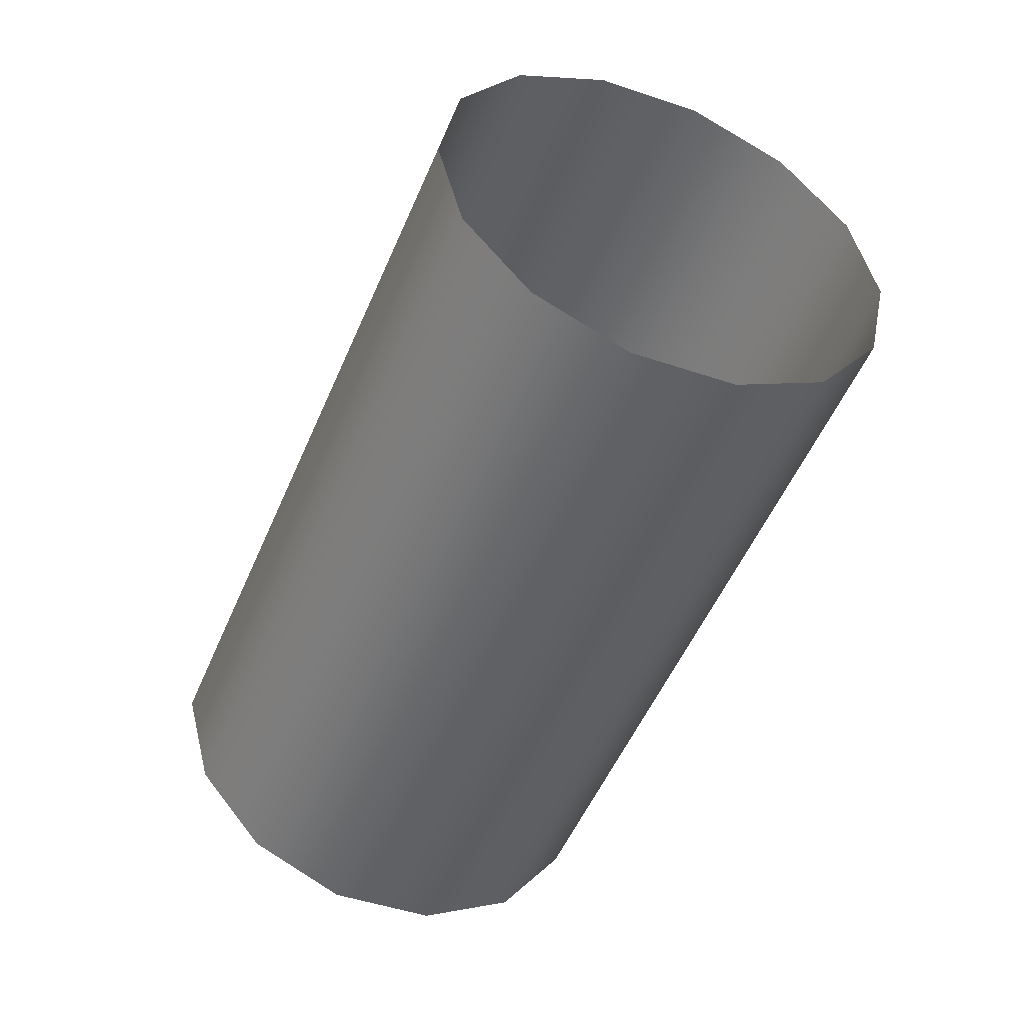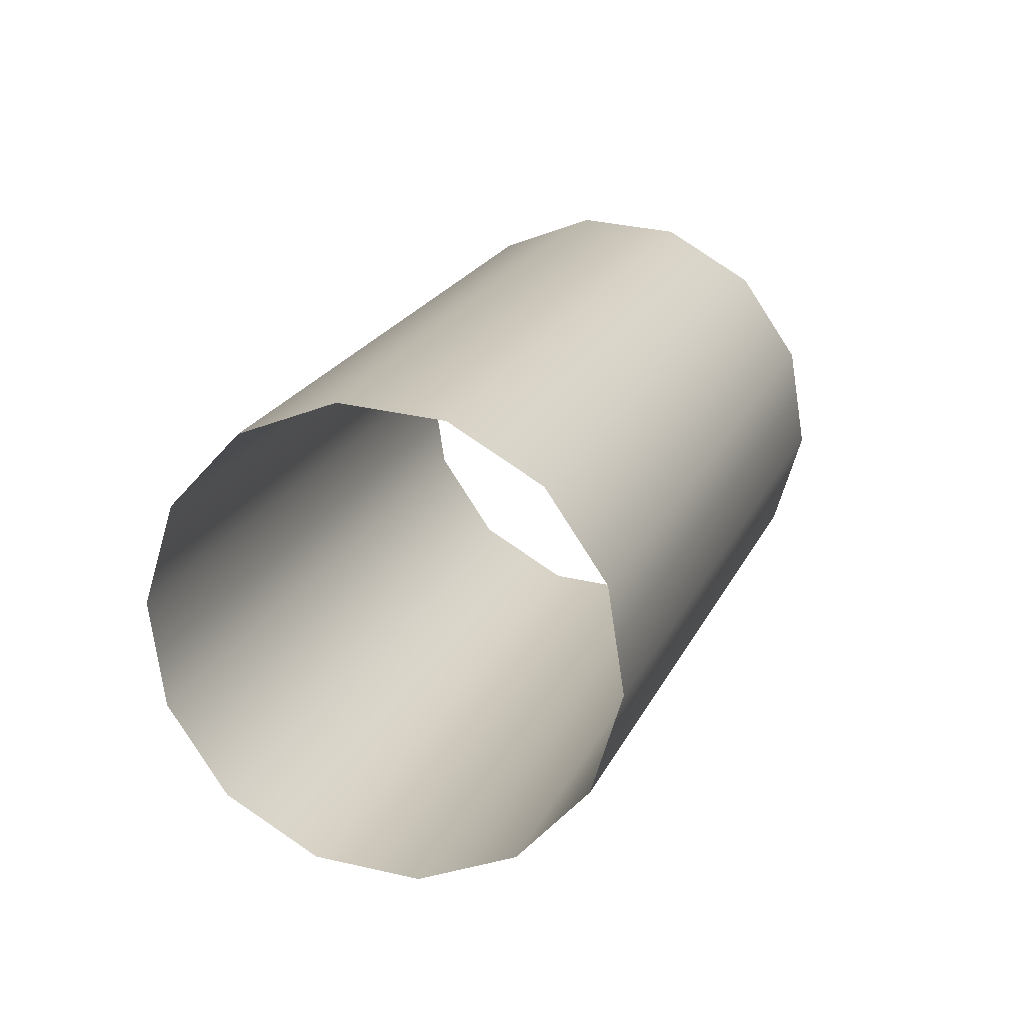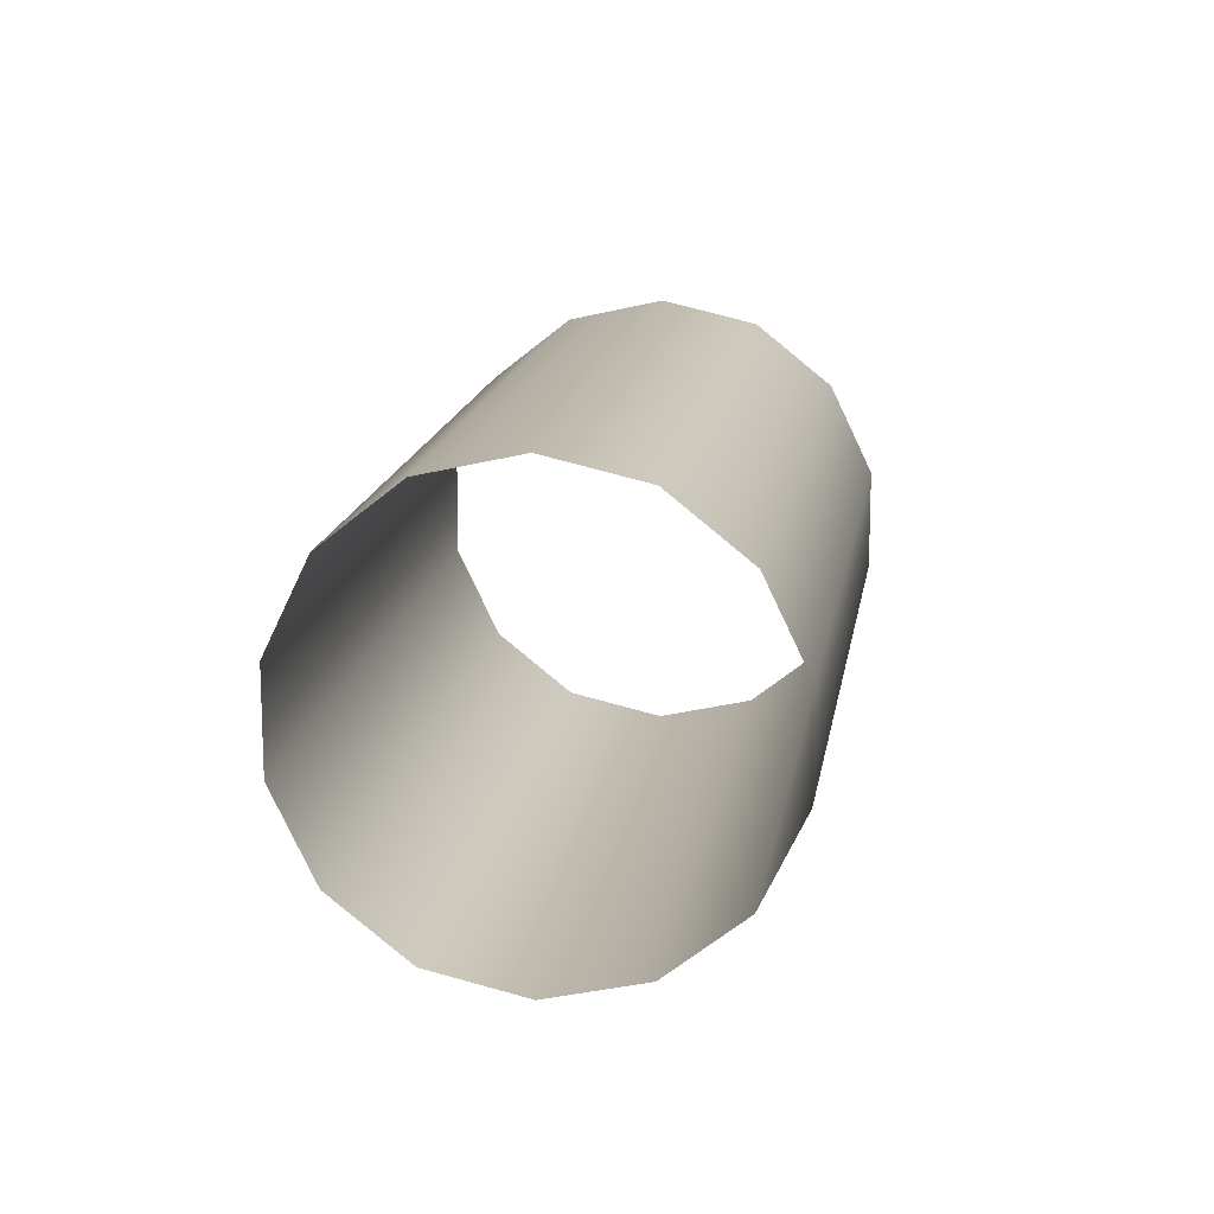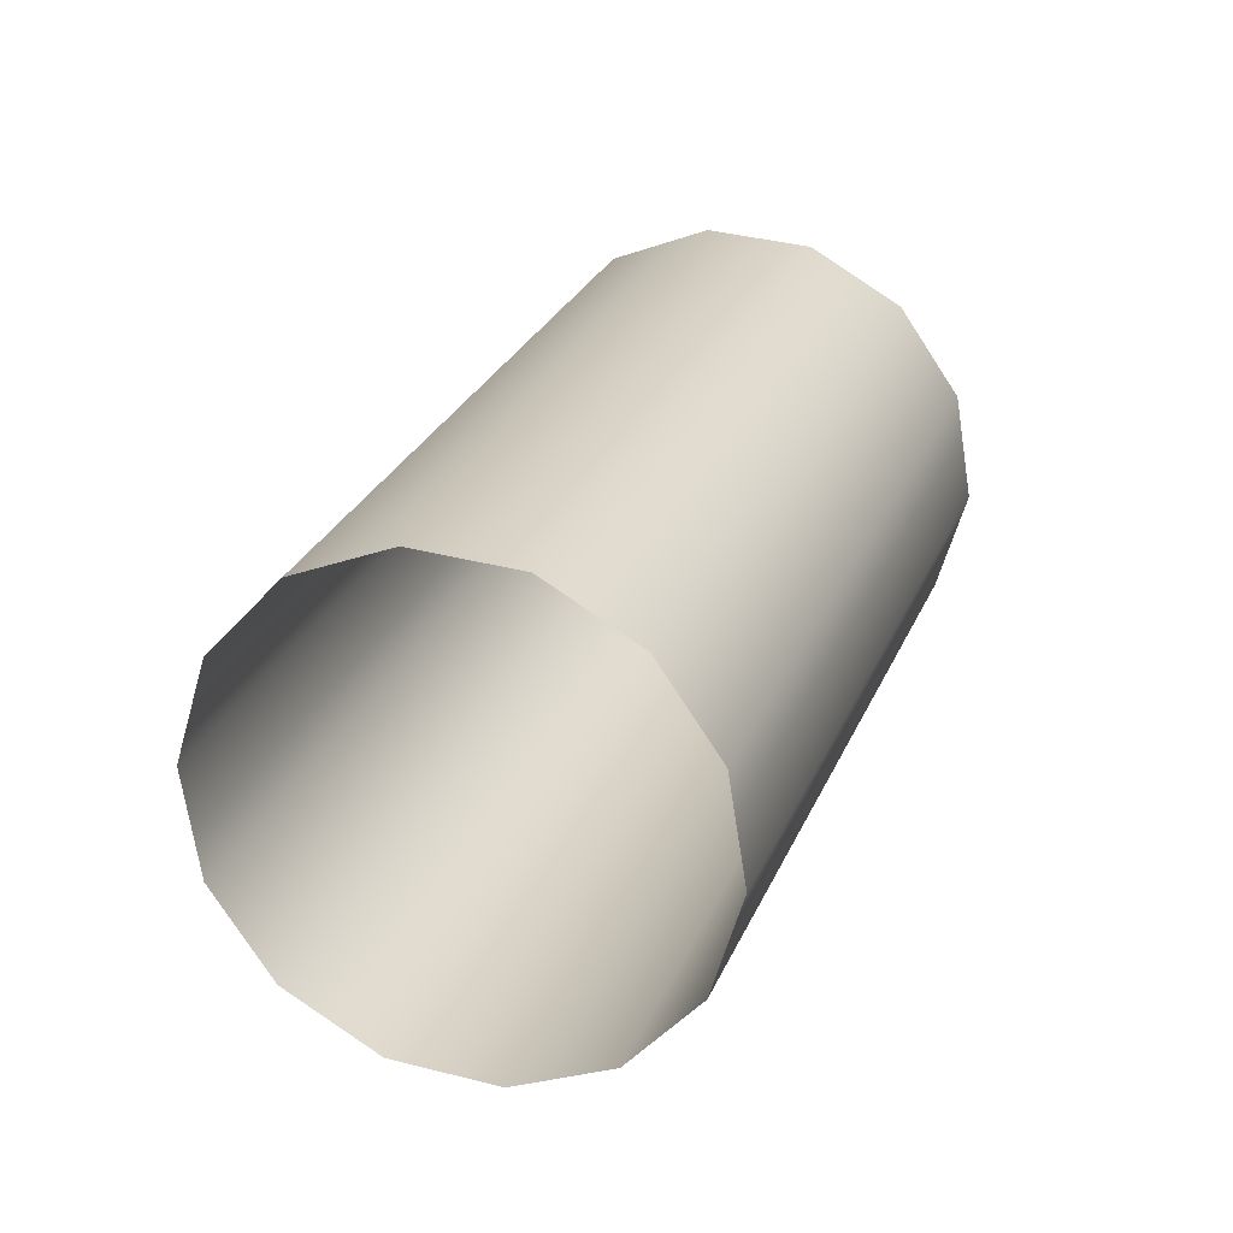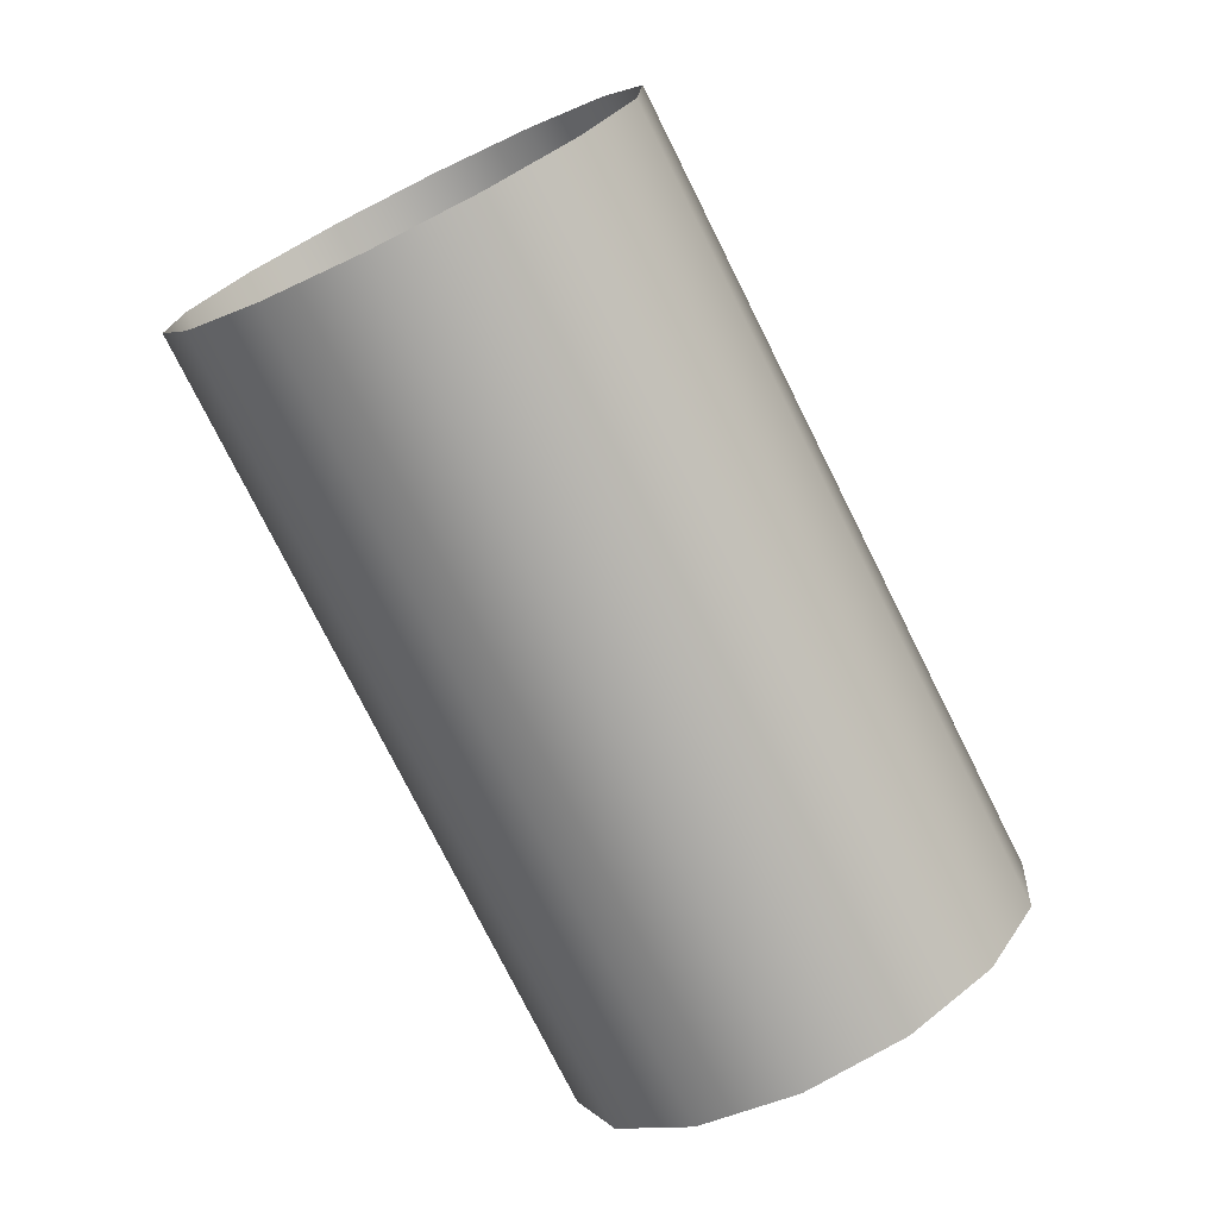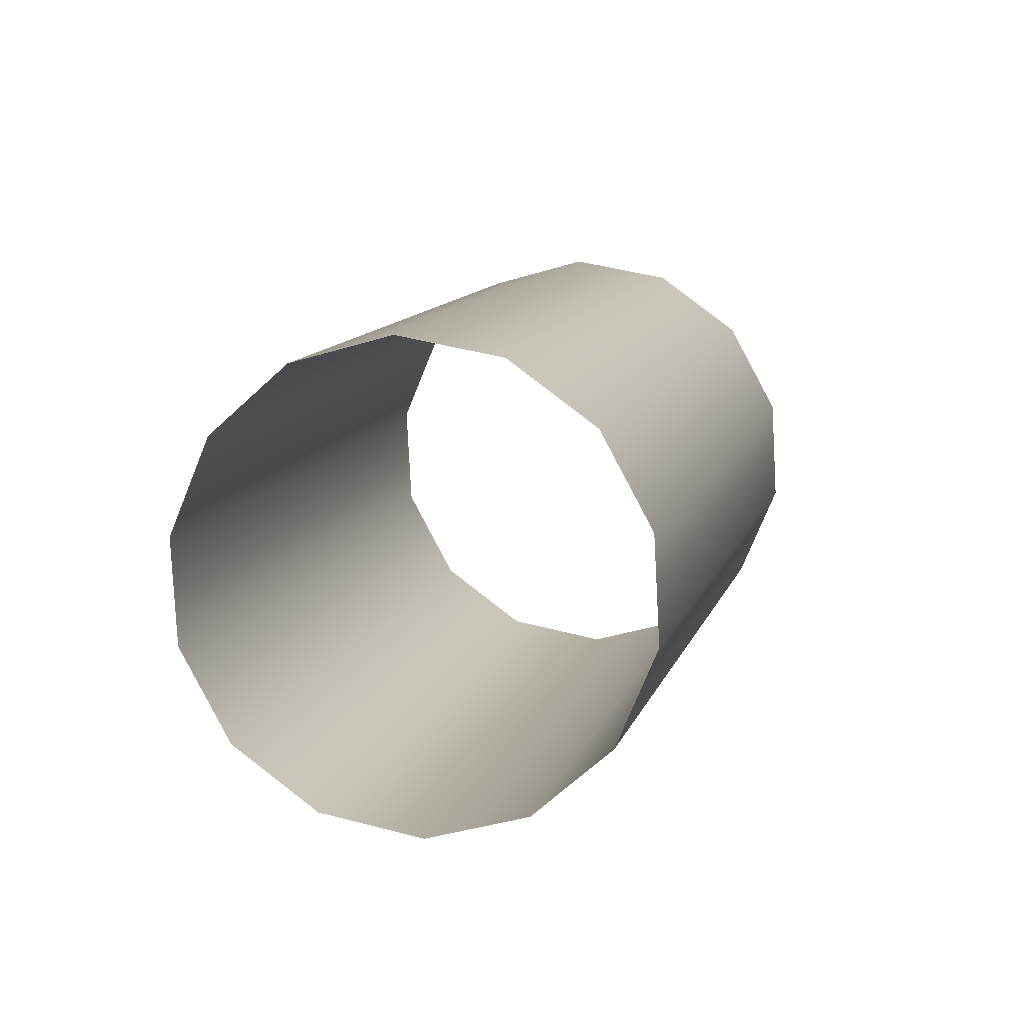
<metadata>
{"format":"obj","ext":"obj","renderer":"f3d","projection":"perspective","resolution":1024,"background":"white","views":[{"elev":5.3,"azim":-124.3,"up":"+Y"},{"elev":-33.2,"azim":117.8,"up":"+Y"},{"elev":15.2,"azim":49.7,"up":"+Z"},{"elev":-27.2,"azim":118.3,"up":"+Y"},{"elev":47.2,"azim":47.4,"up":"+Y"},{"elev":-40.1,"azim":110.8,"up":"+Y"}]}
</metadata>
<code>
o Inputs_of_29962_-_URAVL.
v 0.4577 -1.028 -4.3
v 0.4596 -1.026 -4.302
v 0.4606 -1.025 -4.304
v 0.4606 -1.025 -4.308
v 0.4596 -1.026 -4.31
v 0.4577 -1.028 -4.312
v 0.4555 -1.03 -4.313
v 0.4532 -1.032 -4.312
v 0.4513 -1.033 -4.31
v 0.4503 -1.034 -4.308
v 0.4503 -1.034 -4.304
v 0.4513 -1.033 -4.302
v 0.4532 -1.032 -4.3
v 0.4555 -1.03 -4.299
v 0.442 -1.01 -4.3
v 0.4439 -1.008 -4.302
v 0.4449 -1.007 -4.304
v 0.4449 -1.007 -4.308
v 0.4439 -1.008 -4.31
v 0.442 -1.01 -4.312
v 0.4397 -1.012 -4.313
v 0.4375 -1.014 -4.312
v 0.4356 -1.015 -4.31
v 0.4346 -1.016 -4.308
v 0.4346 -1.016 -4.304
v 0.4356 -1.015 -4.302
v 0.4375 -1.014 -4.3
v 0.4397 -1.012 -4.299
f 1 15 28 14
f 2 16 15 1
f 3 17 16 2
f 4 18 17 3
f 5 19 18 4
f 6 20 19 5
f 7 21 20 6
f 8 22 21 7
f 9 23 22 8
f 10 24 23 9
f 11 25 24 10
f 12 26 25 11
f 13 27 26 12
f 14 28 27 13

</code>
